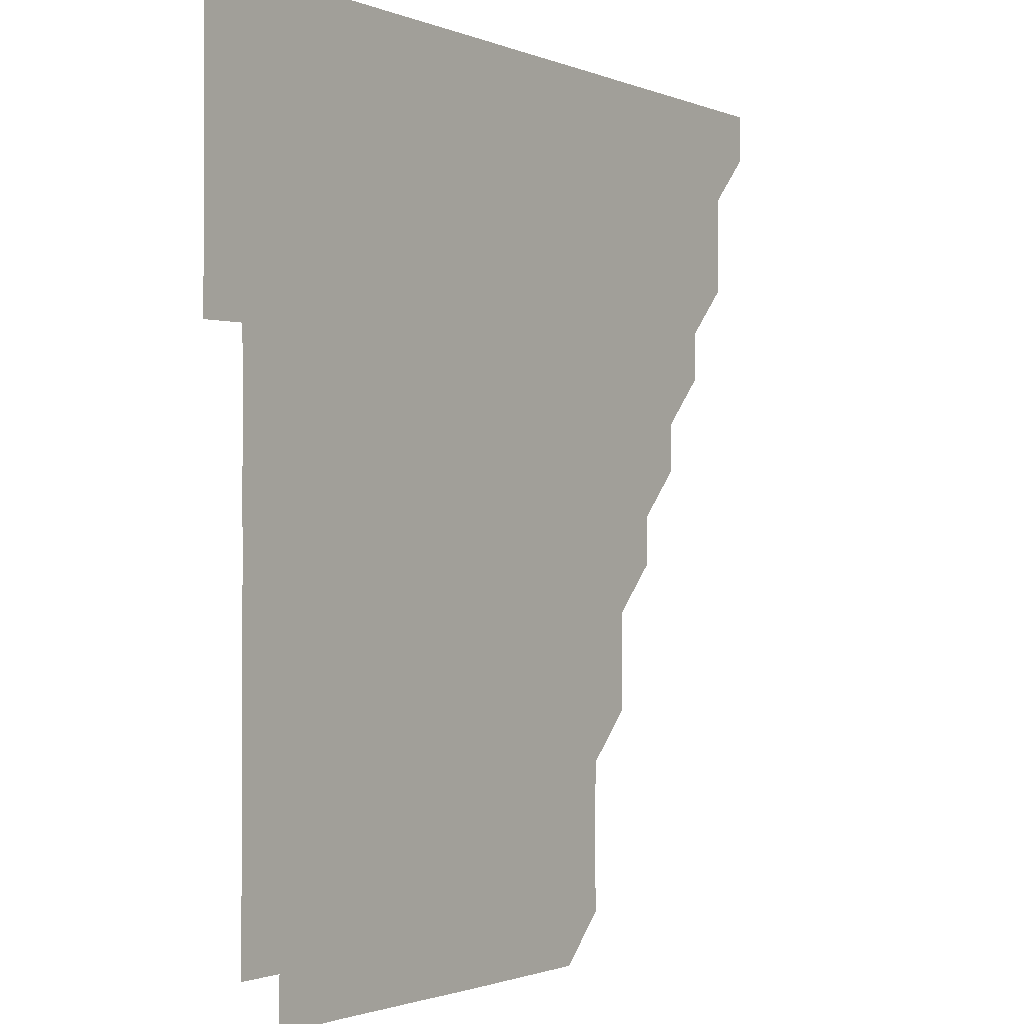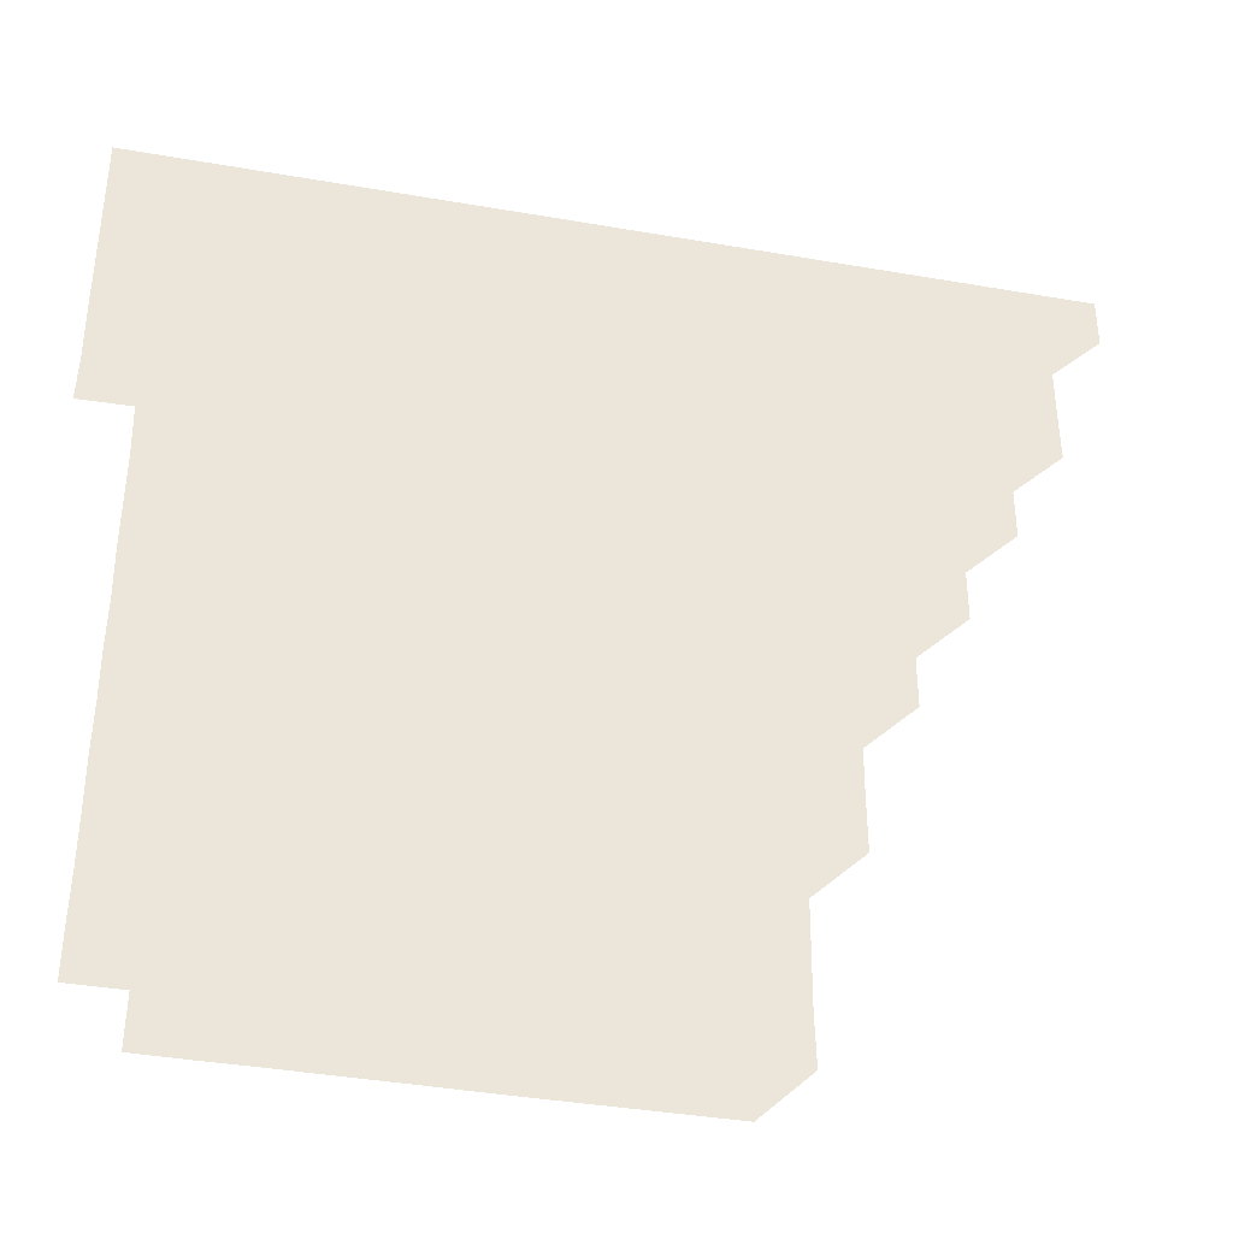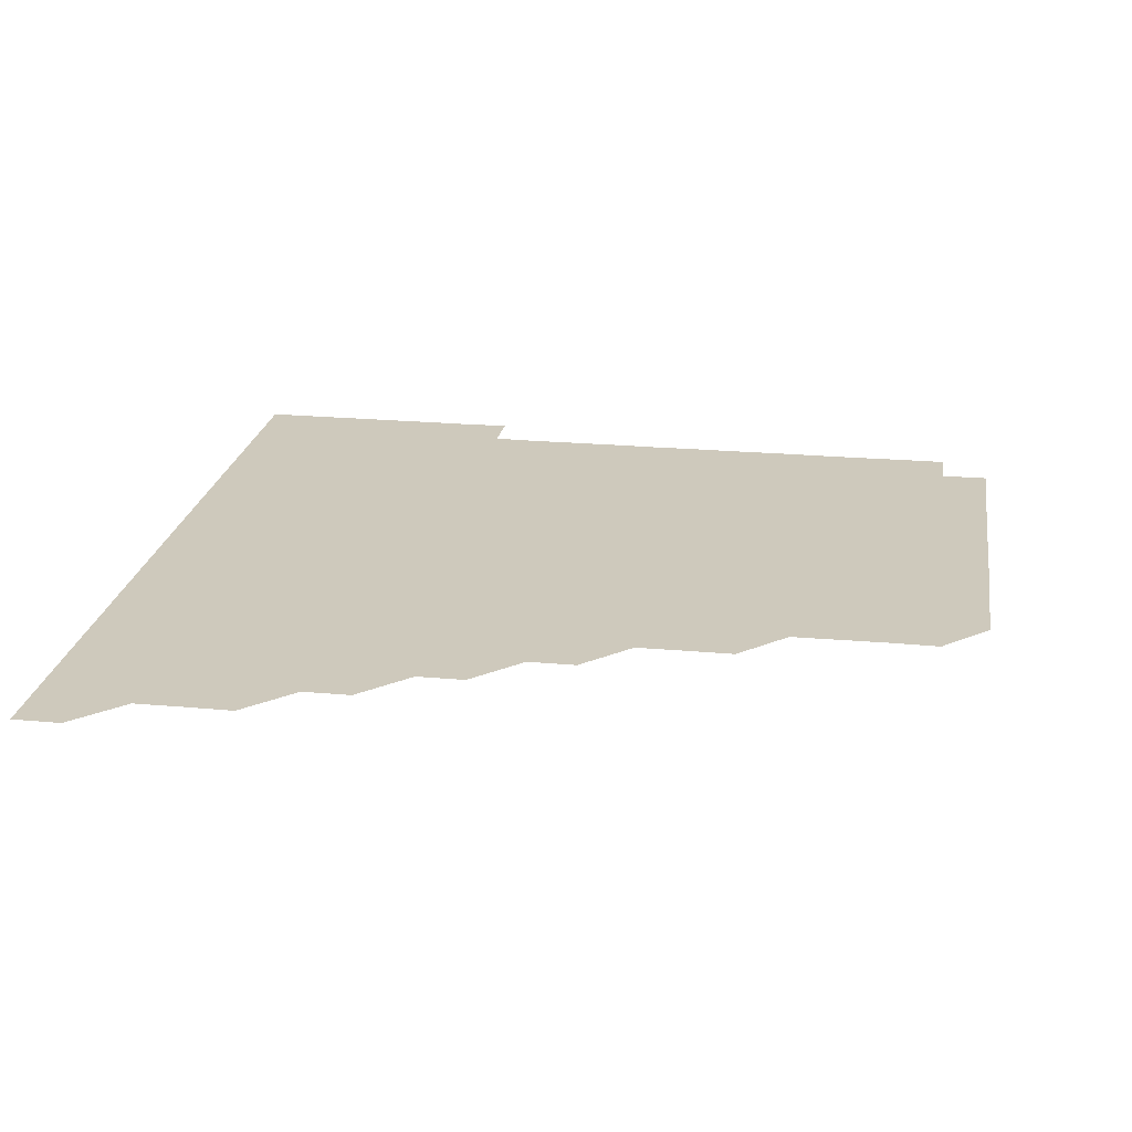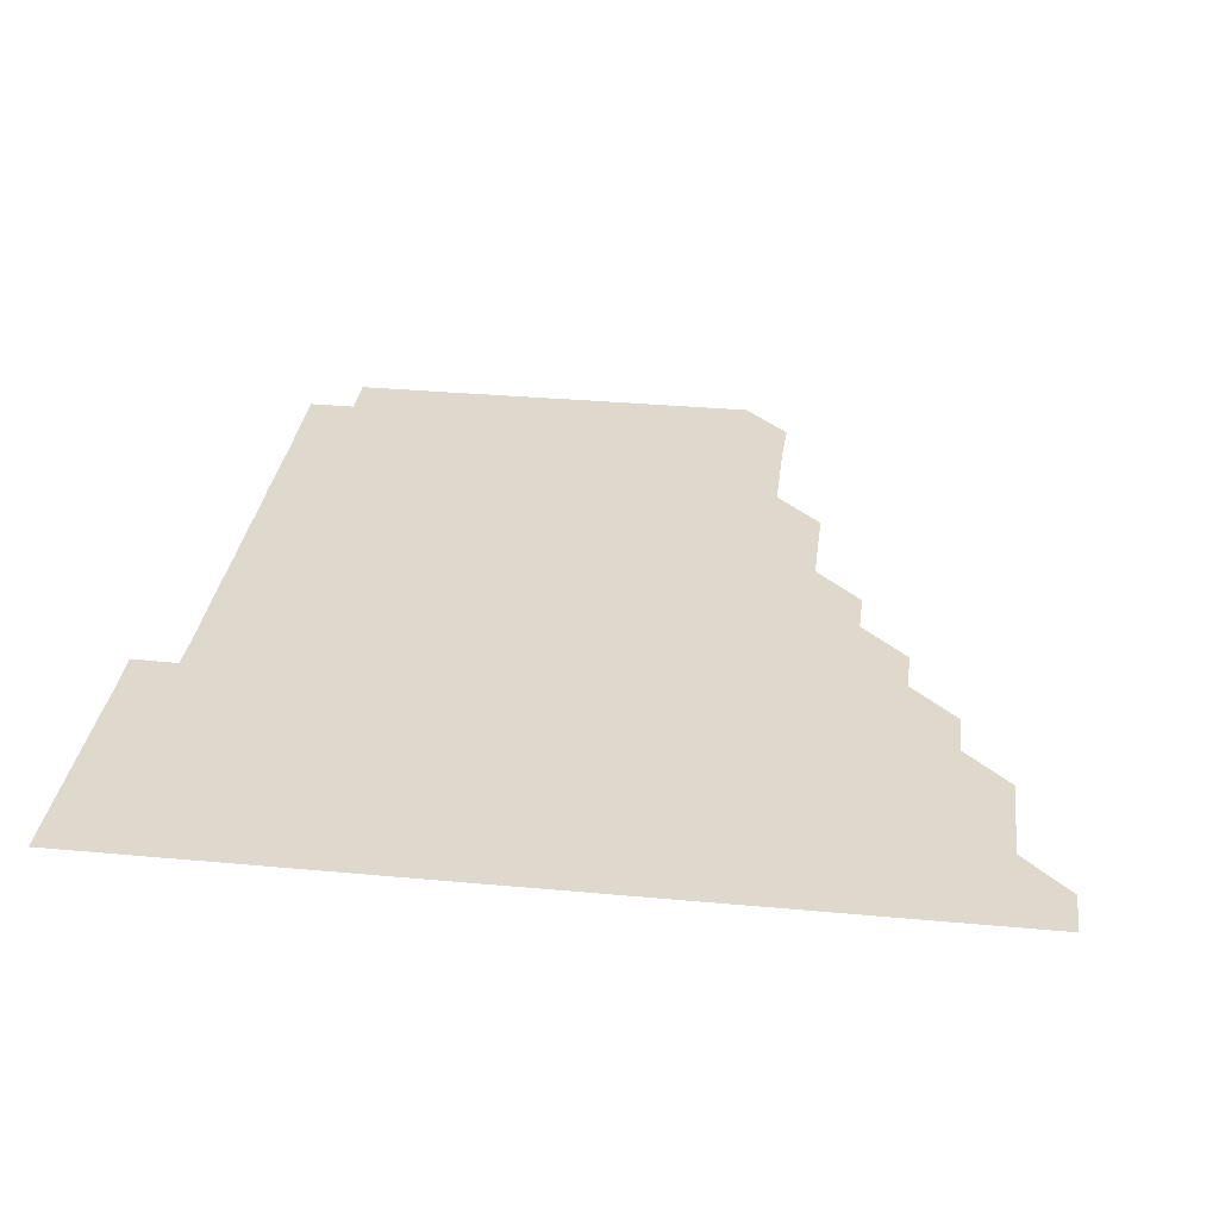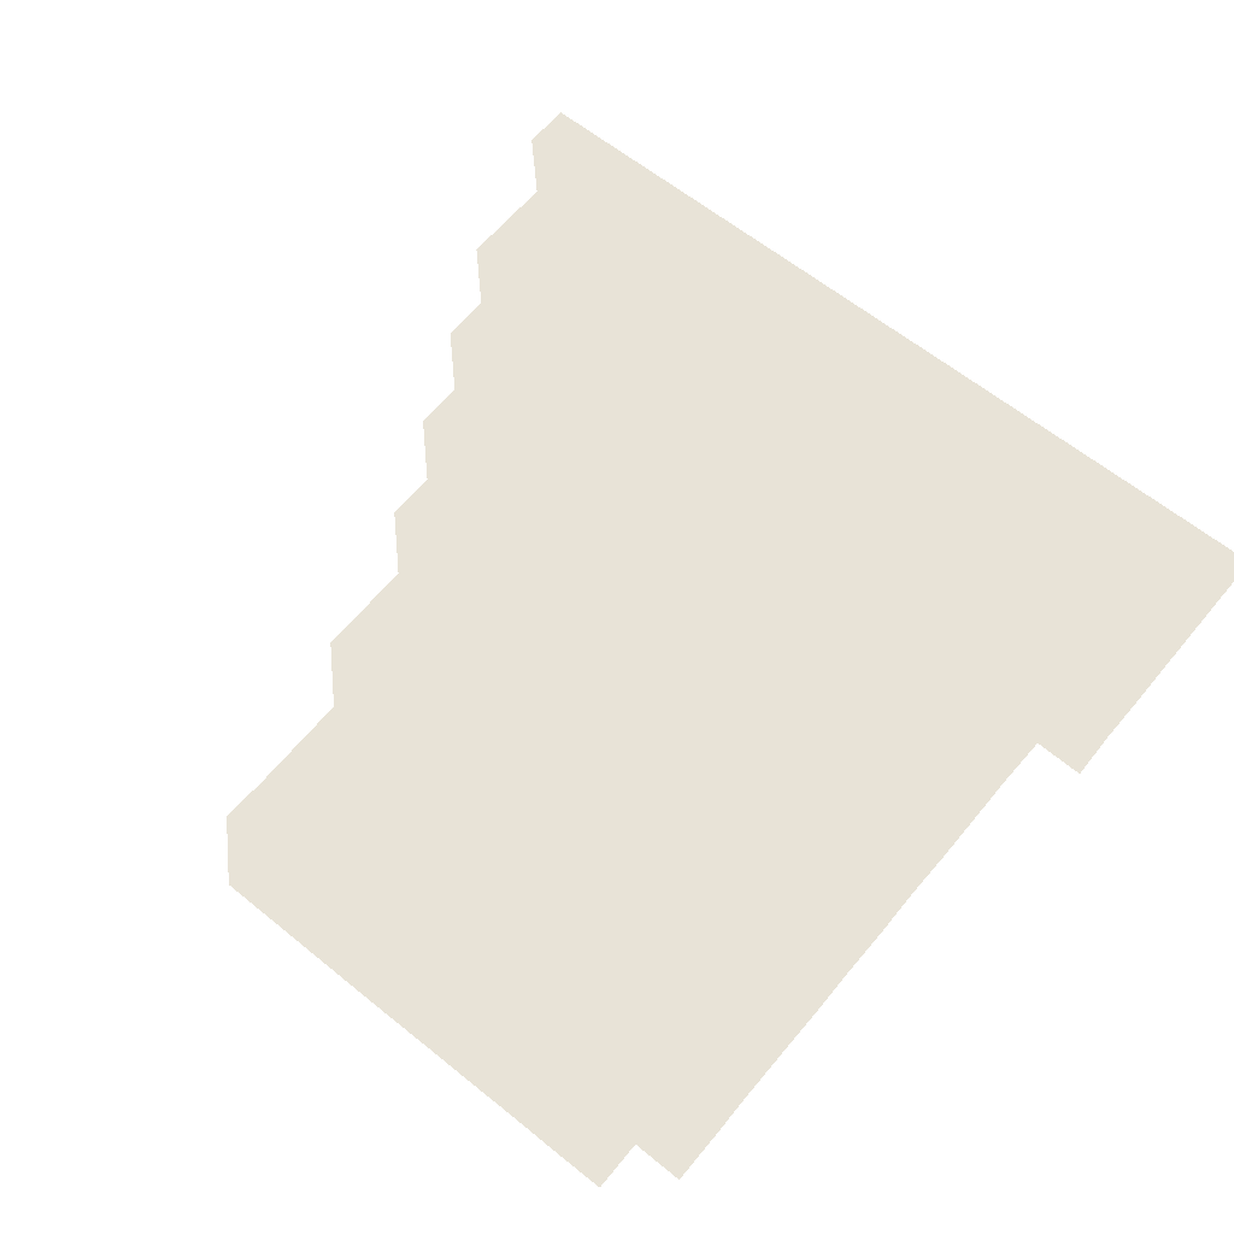
<metadata>
{"format":"obj","ext":"obj","renderer":"f3d","projection":"perspective","resolution":1024,"background":"white","views":[{"elev":-1.4,"azim":124.4,"up":"+Y"},{"elev":-39.3,"azim":167.7,"up":"+Y"},{"elev":22.3,"azim":-81.0,"up":"+Z"},{"elev":32.0,"azim":-172.6,"up":"+Z"},{"elev":62.0,"azim":39.4,"up":"+Z"}]}
</metadata>
<code>
v 436 406 0
v 436 421 0
v 451 360.9 0
v 451.1 375.9 0
v 451 391 0
v 451 406 0
v 451 421 0
v 466 330.9 0
v 466 345.9 0
v 466.1 361.1 0
v 466 376 0
v 466 391 0
v 466 406 0
v 466 421 0
v 481 300.9 0
v 481 315.9 0
v 481.1 331.1 0
v 481 346 0
v 481 361 0
v 481 376 0
v 481 391 0
v 481 406 0
v 481 421 0
v 496.1 270.8 0
v 496.1 285.9 0
v 496 301 0
v 496 316.1 0
v 496 331 0
v 496 346.1 0
v 496 361 0
v 496 376 0
v 496 391 0
v 496 406 0
v 496 421 0
v 511.1 225.7 0
v 511.2 240.8 0
v 511 255.9 0
v 511 271.1 0
v 511 286 0
v 511 301 0
v 511 315.9 0
v 511 331 0
v 511 346 0
v 511 361 0
v 511 376 0
v 511 391 0
v 511 406 0
v 511 421 0
v 526.1 165.7 0
v 526.4 180.6 0
v 526.2 195.8 0
v 526.1 210.8 0
v 526.1 226.1 0
v 526 241 0
v 526 256 0
v 526 271 0
v 526 286.1 0
v 526 301 0
v 526 316 0
v 526 331 0
v 526 346 0
v 526 361 0
v 526 376 0
v 526 391 0
v 526 406 0
v 526 421 0
v 540.9 151 0
v 541 166.1 0
v 541.1 181.1 0
v 540.9 195.9 0
v 541 211.1 0
v 541 226 0
v 541 241.1 0
v 541 256 0
v 541 271 0
v 541 286.1 0
v 541 301 0
v 541 316 0
v 541 331 0
v 541 346 0
v 541 361 0
v 541 376 0
v 541 391 0
v 541 406 0
v 541 421 0
v 555.8 151 0
v 556.1 166 0
v 556 181.2 0
v 556.1 196.1 0
v 556 211.1 0
v 556.1 226.1 0
v 556 241 0
v 556 256.1 0
v 556.1 271.1 0
v 556 286 0
v 556 301 0
v 556 316.1 0
v 556 331 0
v 556 346 0
v 556 361 0
v 556 376 0
v 556 391 0
v 556 406 0
v 556 421 0
v 570.8 150.9 0
v 571.1 166.1 0
v 571 180.9 0
v 571 196.1 0
v 571.1 210.8 0
v 570.9 226 0
v 571 241 0
v 571 256 0
v 571 271 0
v 571 286 0
v 571 301 0
v 571 316 0
v 571 331 0
v 571 346 0
v 571 361 0
v 571 376 0
v 571 391 0
v 571 406 0
v 571 421 0
v 585.9 150.9 0
v 586 166.1 0
v 586.1 181 0
v 585.9 196 0
v 586.1 211.2 0
v 586 226 0
v 586 241 0
v 586 256 0
v 586 271.1 0
v 586 286.1 0
v 586 301 0
v 586 316 0
v 586 331 0
v 586 346 0
v 586 361 0
v 586 376 0
v 586 391 0
v 586 406 0
v 586 421 0
v 601 150.9 0
v 600.9 166.2 0
v 601.1 181.1 0
v 601.1 196 0
v 601 211 0
v 600.9 226.1 0
v 601.1 241.1 0
v 601 256 0
v 601 271 0
v 601 286 0
v 601 301 0
v 601 316 0
v 601 331 0
v 601 346 0
v 601 361 0
v 601 376 0
v 601 391 0
v 601 406 0
v 601 421 0
v 616.1 150.9 0
v 616 165.9 0
v 616 181 0
v 616 196 0
v 616 211.1 0
v 616.1 225.8 0
v 615.9 241 0
v 616 256.1 0
v 616 271 0
v 616 286 0
v 616 301.1 0
v 616 316 0
v 616 331 0
v 616 346 0
v 616 361 0
v 616 376 0
v 616 391 0
v 616 406 0
v 616 421 0
v 631.1 150.9 0
v 631 166 0
v 631 181.1 0
v 631 196.1 0
v 630.9 211.1 0
v 631 226.2 0
v 631.1 241.1 0
v 631 256 0
v 631 271 0
v 631 286 0
v 631 301 0
v 631 316.1 0
v 631 331 0
v 631 346 0
v 631 361 0
v 631 376 0
v 631 391 0
v 631 406 0
v 631 421 0
v 646.2 151 0
v 646.1 166 0
v 645.9 181.1 0
v 646 196.1 0
v 646 211.1 0
v 646 225.9 0
v 645.9 241.1 0
v 646 256.1 0
v 646 271 0
v 646 286 0
v 646 301.1 0
v 646 315.9 0
v 646 331.1 0
v 646 346 0
v 646 361 0
v 646 376 0
v 646 391 0
v 646 406 0
v 646 421 0
v 661.2 150.9 0
v 661 166.2 0
v 661 181 0
v 660.9 196.1 0
v 660.9 211.2 0
v 661 226.2 0
v 661 241 0
v 661 256 0
v 661 271 0
v 661 286.1 0
v 661 301 0
v 661 316 0
v 661 331 0
v 661 346.1 0
v 661 361 0
v 661 376 0
v 661 391 0
v 661 406 0
v 661 421 0
v 676.1 150.9 0
v 676 166 0
v 675.9 181.3 0
v 676 196.1 0
v 675.9 211.2 0
v 675.9 226.1 0
v 675.9 241.1 0
v 675.9 256.1 0
v 675.9 271.2 0
v 676 286 0
v 676 301 0
v 676 316.1 0
v 675.9 331.1 0
v 676.1 345.9 0
v 676 361.1 0
v 676 376 0
v 676 391 0
v 676 406 0
v 676 421 0
v 691 165.9 0
v 691 180.7 0
v 690.8 195.6 0
v 690.8 210.6 0
v 691 225.6 0
v 690.8 240.7 0
v 691 255.7 0
v 690.8 270.7 0
v 691 285.8 0
v 690.9 300.8 0
v 690.9 315.9 0
v 691.2 331.2 0
v 690.8 346.2 0
v 690.9 361 0
v 691 376 0
v 691 391 0
v 691 406 0
v 691 421 0
v 706.2 330.9 0
v 705.8 345.7 0
v 706 360.8 0
v 705.9 375.9 0
v 706 391 0
v 706 406 0
v 706 421 0
f 5 6 1
f 1 6 2
f 6 7 2
f 9 10 3
f 3 10 4
f 10 11 4
f 4 11 5
f 11 12 5
f 5 12 6
f 12 13 6
f 6 13 7
f 13 14 7
f 16 17 8
f 8 17 9
f 17 18 9
f 9 18 10
f 18 19 10
f 10 19 11
f 19 20 11
f 11 20 12
f 20 21 12
f 12 21 13
f 21 22 13
f 13 22 14
f 22 23 14
f 25 26 15
f 15 26 16
f 26 27 16
f 16 27 17
f 27 28 17
f 17 28 18
f 28 29 18
f 18 29 19
f 29 30 19
f 19 30 20
f 30 31 20
f 20 31 21
f 31 32 21
f 21 32 22
f 32 33 22
f 22 33 23
f 33 34 23
f 37 38 24
f 24 38 25
f 38 39 25
f 25 39 26
f 39 40 26
f 26 40 27
f 40 41 27
f 27 41 28
f 41 42 28
f 28 42 29
f 42 43 29
f 29 43 30
f 43 44 30
f 30 44 31
f 44 45 31
f 31 45 32
f 45 46 32
f 32 46 33
f 46 47 33
f 33 47 34
f 47 48 34
f 52 53 35
f 35 53 36
f 53 54 36
f 36 54 37
f 54 55 37
f 37 55 38
f 55 56 38
f 38 56 39
f 56 57 39
f 39 57 40
f 57 58 40
f 40 58 41
f 58 59 41
f 41 59 42
f 59 60 42
f 42 60 43
f 60 61 43
f 43 61 44
f 61 62 44
f 44 62 45
f 62 63 45
f 45 63 46
f 63 64 46
f 46 64 47
f 64 65 47
f 47 65 48
f 65 66 48
f 67 68 49
f 49 68 50
f 68 69 50
f 50 69 51
f 69 70 51
f 51 70 52
f 70 71 52
f 52 71 53
f 71 72 53
f 53 72 54
f 72 73 54
f 54 73 55
f 73 74 55
f 55 74 56
f 74 75 56
f 56 75 57
f 75 76 57
f 57 76 58
f 76 77 58
f 58 77 59
f 77 78 59
f 59 78 60
f 78 79 60
f 60 79 61
f 79 80 61
f 61 80 62
f 80 81 62
f 62 81 63
f 81 82 63
f 63 82 64
f 82 83 64
f 64 83 65
f 83 84 65
f 65 84 66
f 84 85 66
f 67 86 68
f 86 87 68
f 68 87 69
f 87 88 69
f 69 88 70
f 88 89 70
f 70 89 71
f 89 90 71
f 71 90 72
f 90 91 72
f 72 91 73
f 91 92 73
f 73 92 74
f 92 93 74
f 74 93 75
f 93 94 75
f 75 94 76
f 94 95 76
f 76 95 77
f 95 96 77
f 77 96 78
f 96 97 78
f 78 97 79
f 97 98 79
f 79 98 80
f 98 99 80
f 80 99 81
f 99 100 81
f 81 100 82
f 100 101 82
f 82 101 83
f 101 102 83
f 83 102 84
f 102 103 84
f 84 103 85
f 103 104 85
f 86 105 87
f 105 106 87
f 87 106 88
f 106 107 88
f 88 107 89
f 107 108 89
f 89 108 90
f 108 109 90
f 90 109 91
f 109 110 91
f 91 110 92
f 110 111 92
f 92 111 93
f 111 112 93
f 93 112 94
f 112 113 94
f 94 113 95
f 113 114 95
f 95 114 96
f 114 115 96
f 96 115 97
f 115 116 97
f 97 116 98
f 116 117 98
f 98 117 99
f 117 118 99
f 99 118 100
f 118 119 100
f 100 119 101
f 119 120 101
f 101 120 102
f 120 121 102
f 102 121 103
f 121 122 103
f 103 122 104
f 122 123 104
f 105 124 106
f 124 125 106
f 106 125 107
f 125 126 107
f 107 126 108
f 126 127 108
f 108 127 109
f 127 128 109
f 109 128 110
f 128 129 110
f 110 129 111
f 129 130 111
f 111 130 112
f 130 131 112
f 112 131 113
f 131 132 113
f 113 132 114
f 132 133 114
f 114 133 115
f 133 134 115
f 115 134 116
f 134 135 116
f 116 135 117
f 135 136 117
f 117 136 118
f 136 137 118
f 118 137 119
f 137 138 119
f 119 138 120
f 138 139 120
f 120 139 121
f 139 140 121
f 121 140 122
f 140 141 122
f 122 141 123
f 141 142 123
f 124 143 125
f 143 144 125
f 125 144 126
f 144 145 126
f 126 145 127
f 145 146 127
f 127 146 128
f 146 147 128
f 128 147 129
f 147 148 129
f 129 148 130
f 148 149 130
f 130 149 131
f 149 150 131
f 131 150 132
f 150 151 132
f 132 151 133
f 151 152 133
f 133 152 134
f 152 153 134
f 134 153 135
f 153 154 135
f 135 154 136
f 154 155 136
f 136 155 137
f 155 156 137
f 137 156 138
f 156 157 138
f 138 157 139
f 157 158 139
f 139 158 140
f 158 159 140
f 140 159 141
f 159 160 141
f 141 160 142
f 160 161 142
f 143 162 144
f 162 163 144
f 144 163 145
f 163 164 145
f 145 164 146
f 164 165 146
f 146 165 147
f 165 166 147
f 147 166 148
f 166 167 148
f 148 167 149
f 167 168 149
f 149 168 150
f 168 169 150
f 150 169 151
f 169 170 151
f 151 170 152
f 170 171 152
f 152 171 153
f 171 172 153
f 153 172 154
f 172 173 154
f 154 173 155
f 173 174 155
f 155 174 156
f 174 175 156
f 156 175 157
f 175 176 157
f 157 176 158
f 176 177 158
f 158 177 159
f 177 178 159
f 159 178 160
f 178 179 160
f 160 179 161
f 179 180 161
f 162 181 163
f 181 182 163
f 163 182 164
f 182 183 164
f 164 183 165
f 183 184 165
f 165 184 166
f 184 185 166
f 166 185 167
f 185 186 167
f 167 186 168
f 186 187 168
f 168 187 169
f 187 188 169
f 169 188 170
f 188 189 170
f 170 189 171
f 189 190 171
f 171 190 172
f 190 191 172
f 172 191 173
f 191 192 173
f 173 192 174
f 192 193 174
f 174 193 175
f 193 194 175
f 175 194 176
f 194 195 176
f 176 195 177
f 195 196 177
f 177 196 178
f 196 197 178
f 178 197 179
f 197 198 179
f 179 198 180
f 198 199 180
f 181 200 182
f 200 201 182
f 182 201 183
f 201 202 183
f 183 202 184
f 202 203 184
f 184 203 185
f 203 204 185
f 185 204 186
f 204 205 186
f 186 205 187
f 205 206 187
f 187 206 188
f 206 207 188
f 188 207 189
f 207 208 189
f 189 208 190
f 208 209 190
f 190 209 191
f 209 210 191
f 191 210 192
f 210 211 192
f 192 211 193
f 211 212 193
f 193 212 194
f 212 213 194
f 194 213 195
f 213 214 195
f 195 214 196
f 214 215 196
f 196 215 197
f 215 216 197
f 197 216 198
f 216 217 198
f 198 217 199
f 217 218 199
f 200 219 201
f 219 220 201
f 201 220 202
f 220 221 202
f 202 221 203
f 221 222 203
f 203 222 204
f 222 223 204
f 204 223 205
f 223 224 205
f 205 224 206
f 224 225 206
f 206 225 207
f 225 226 207
f 207 226 208
f 226 227 208
f 208 227 209
f 227 228 209
f 209 228 210
f 228 229 210
f 210 229 211
f 229 230 211
f 211 230 212
f 230 231 212
f 212 231 213
f 231 232 213
f 213 232 214
f 232 233 214
f 214 233 215
f 233 234 215
f 215 234 216
f 234 235 216
f 216 235 217
f 235 236 217
f 217 236 218
f 236 237 218
f 219 238 220
f 238 239 220
f 220 239 221
f 239 240 221
f 221 240 222
f 240 241 222
f 222 241 223
f 241 242 223
f 223 242 224
f 242 243 224
f 224 243 225
f 243 244 225
f 225 244 226
f 244 245 226
f 226 245 227
f 245 246 227
f 227 246 228
f 246 247 228
f 228 247 229
f 247 248 229
f 229 248 230
f 248 249 230
f 230 249 231
f 249 250 231
f 231 250 232
f 250 251 232
f 232 251 233
f 251 252 233
f 233 252 234
f 252 253 234
f 234 253 235
f 253 254 235
f 235 254 236
f 254 255 236
f 236 255 237
f 255 256 237
f 239 257 240
f 257 258 240
f 240 258 241
f 258 259 241
f 241 259 242
f 259 260 242
f 242 260 243
f 260 261 243
f 243 261 244
f 261 262 244
f 244 262 245
f 262 263 245
f 245 263 246
f 263 264 246
f 246 264 247
f 264 265 247
f 247 265 248
f 265 266 248
f 248 266 249
f 266 267 249
f 249 267 250
f 267 268 250
f 250 268 251
f 268 269 251
f 251 269 252
f 269 270 252
f 252 270 253
f 270 271 253
f 253 271 254
f 271 272 254
f 254 272 255
f 272 273 255
f 255 273 256
f 273 274 256
f 268 275 269
f 275 276 269
f 269 276 270
f 276 277 270
f 270 277 271
f 277 278 271
f 271 278 272
f 278 279 272
f 272 279 273
f 279 280 273
f 273 280 274
f 280 281 274

</code>
